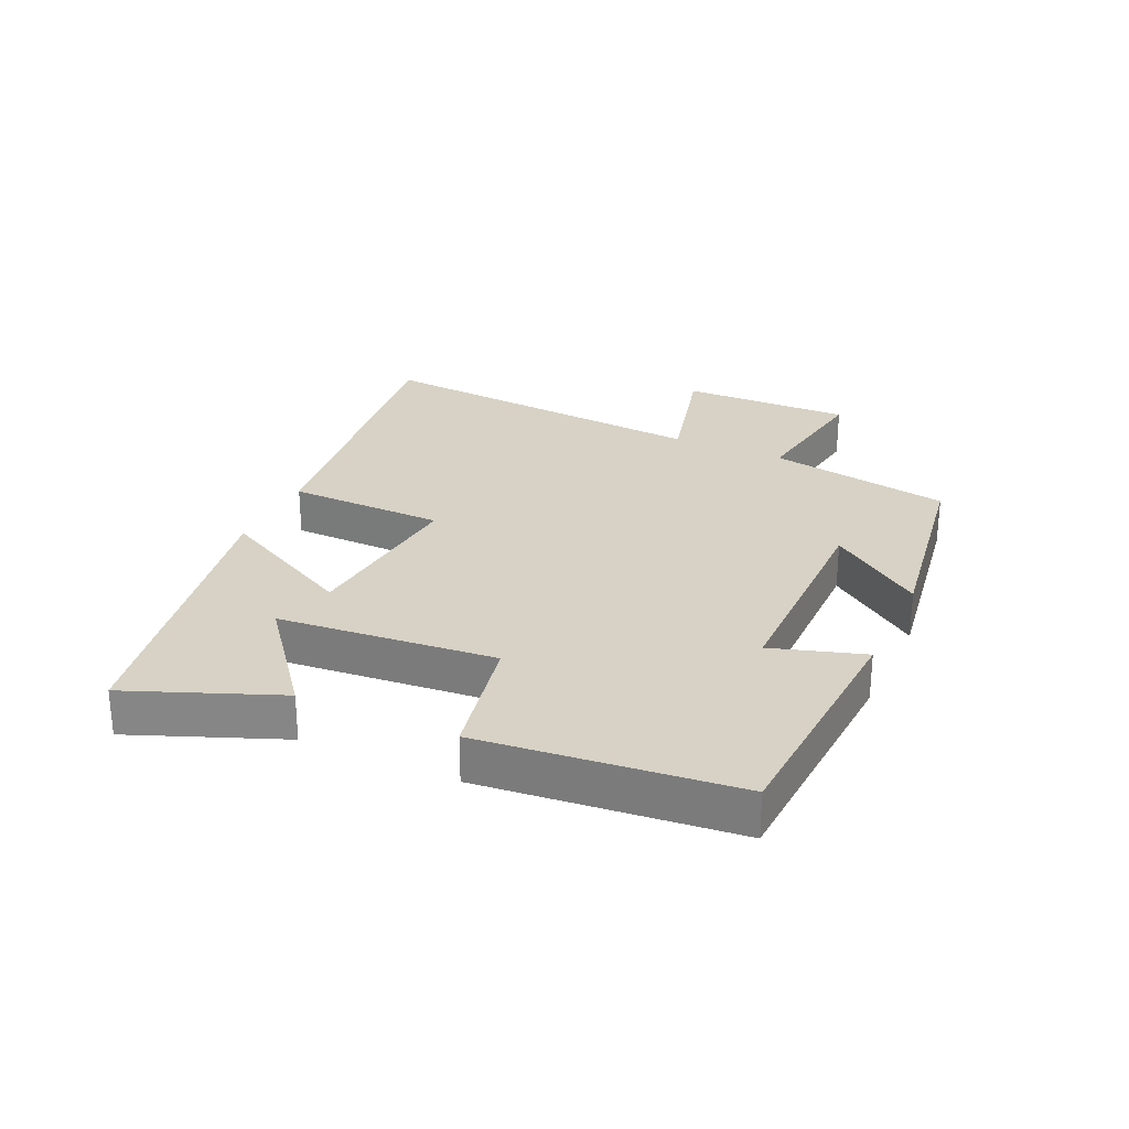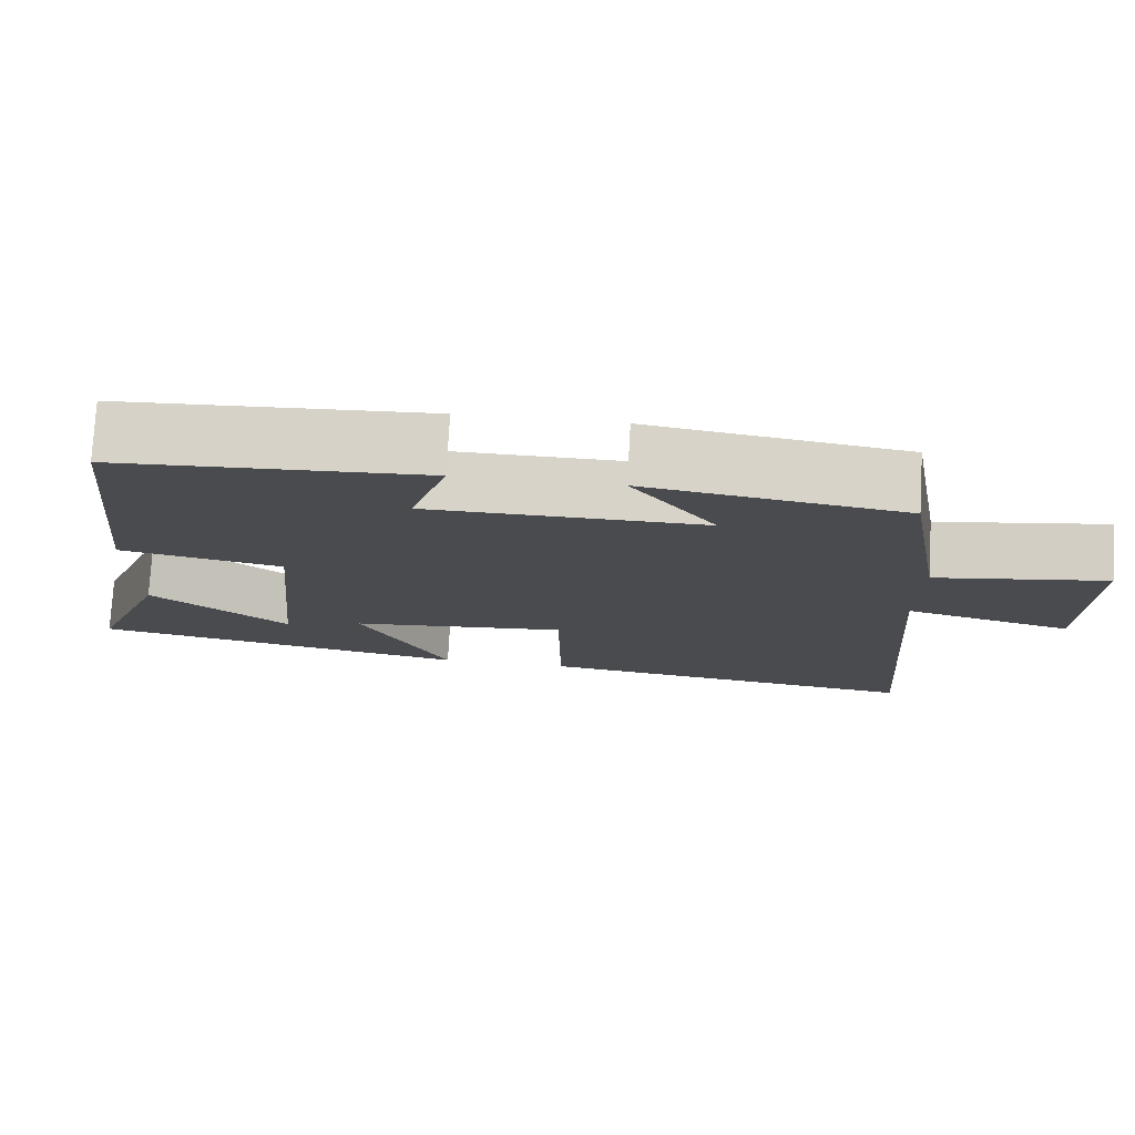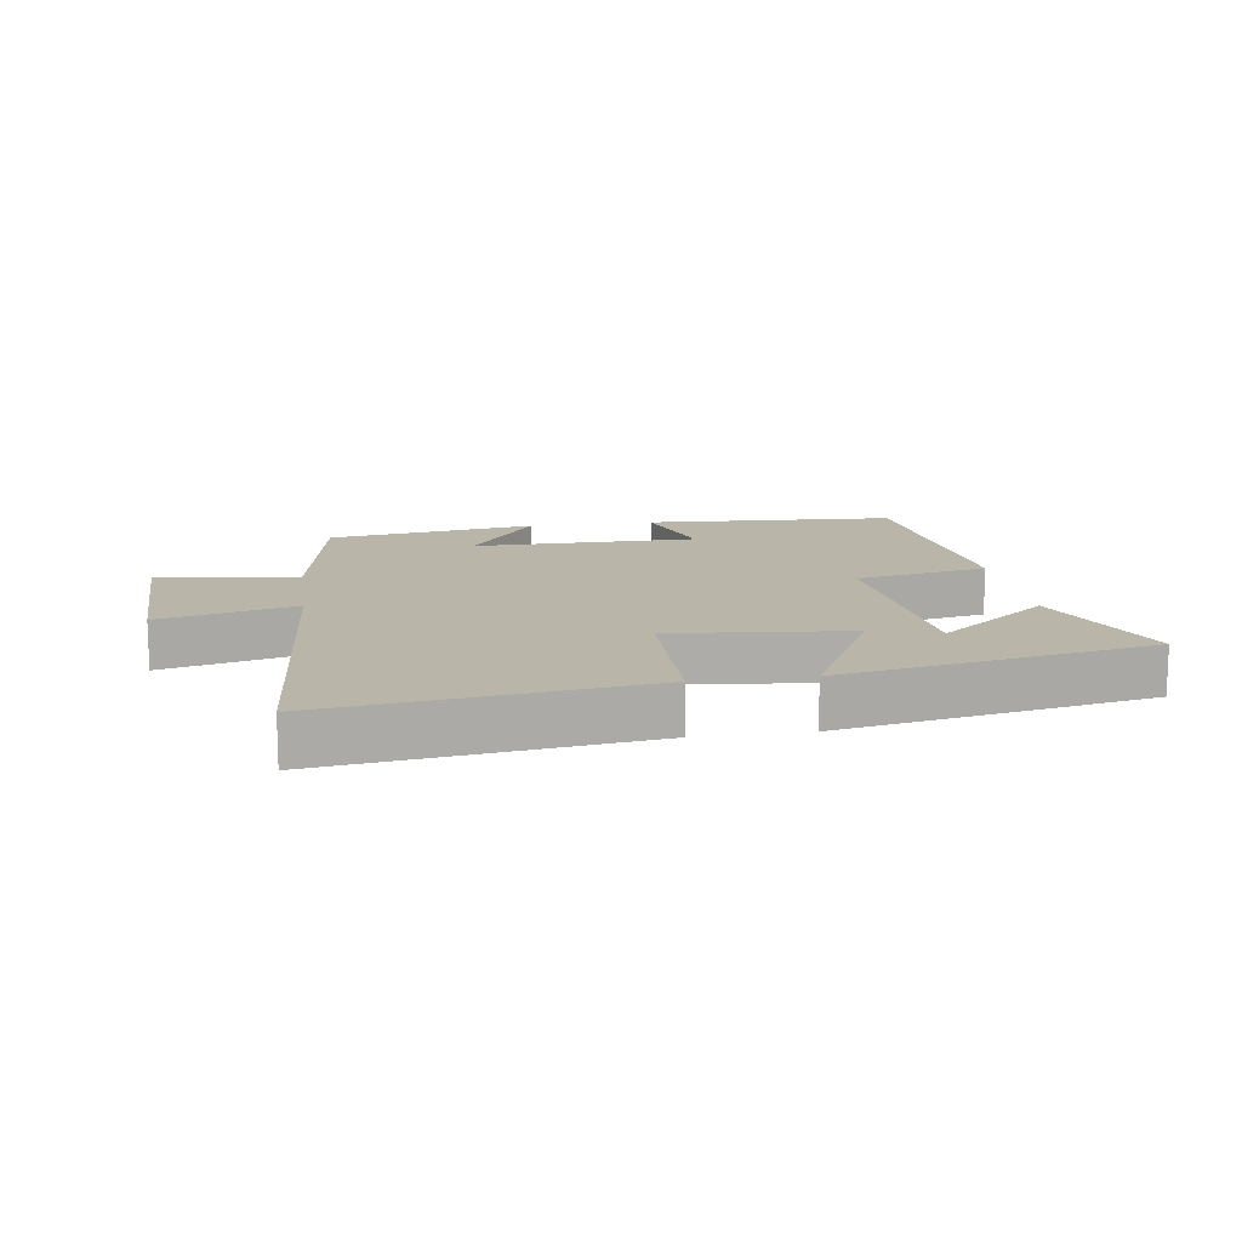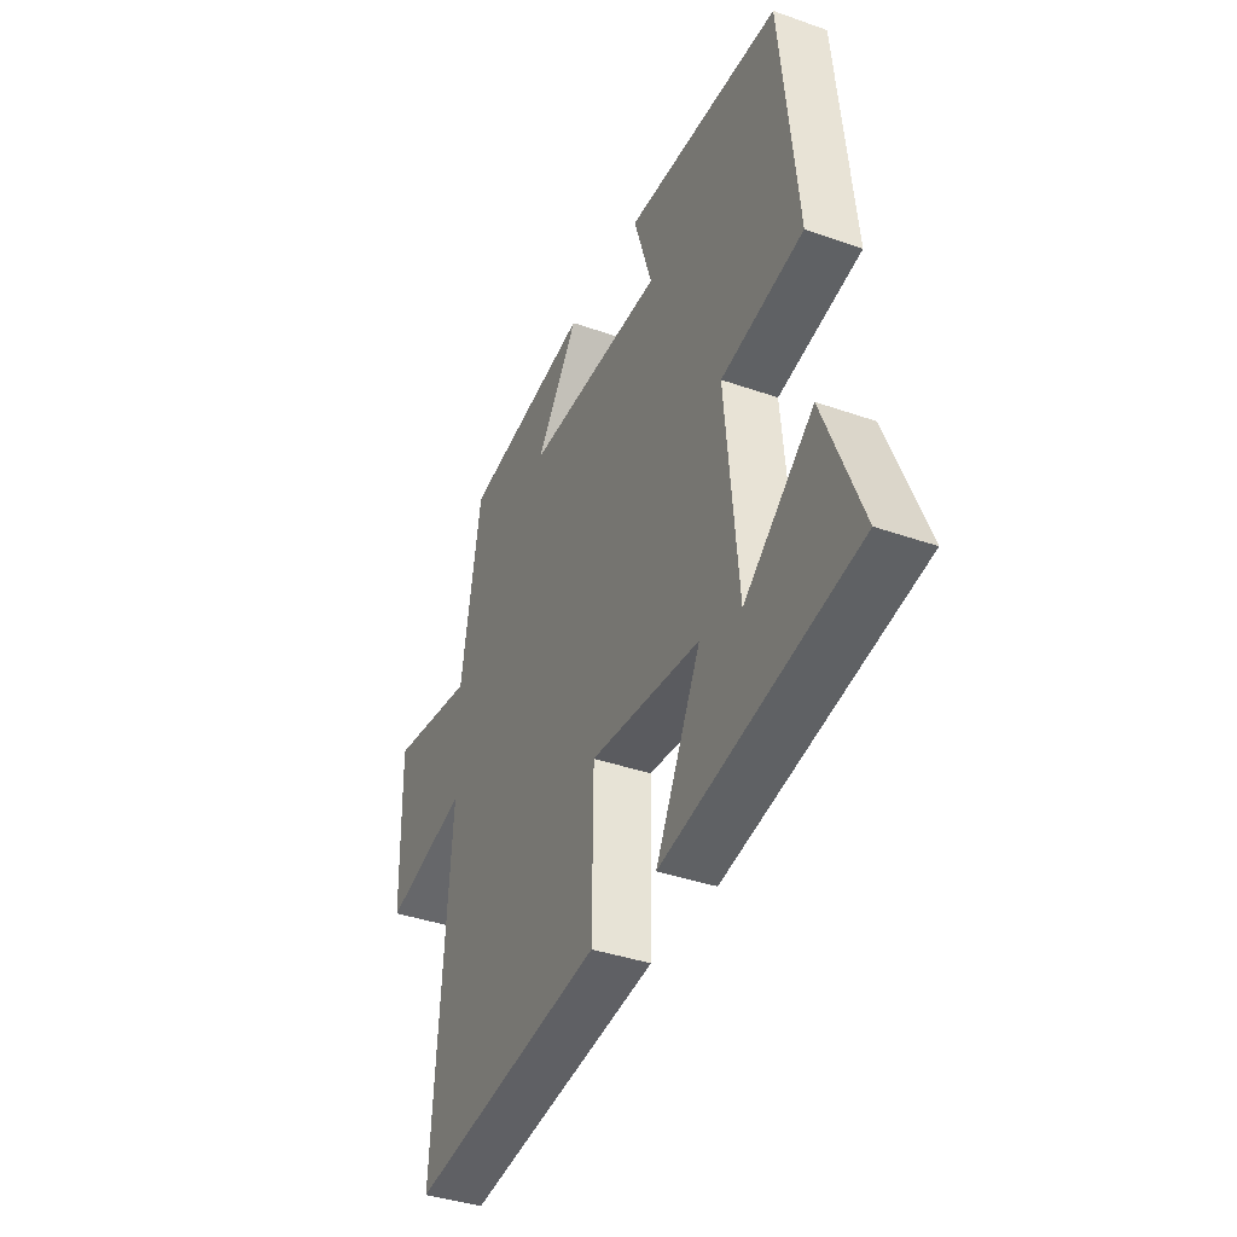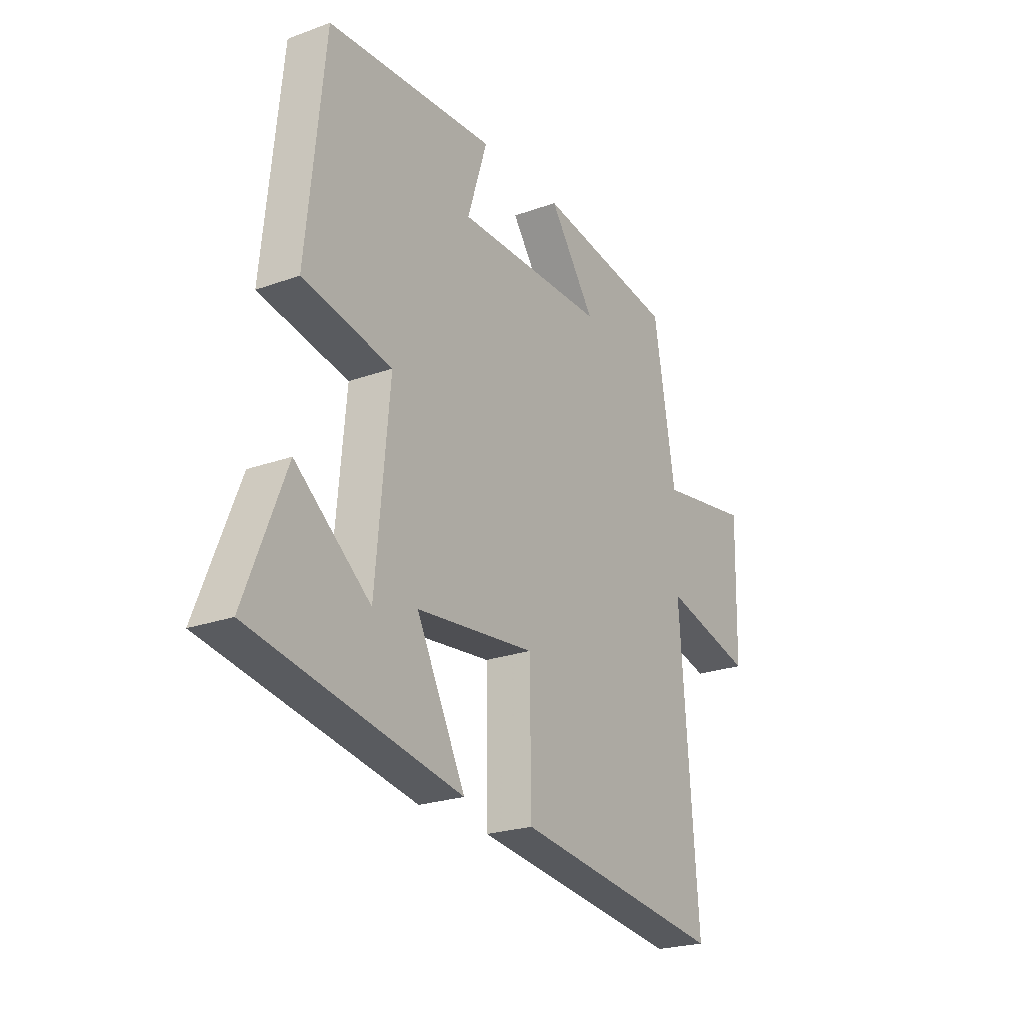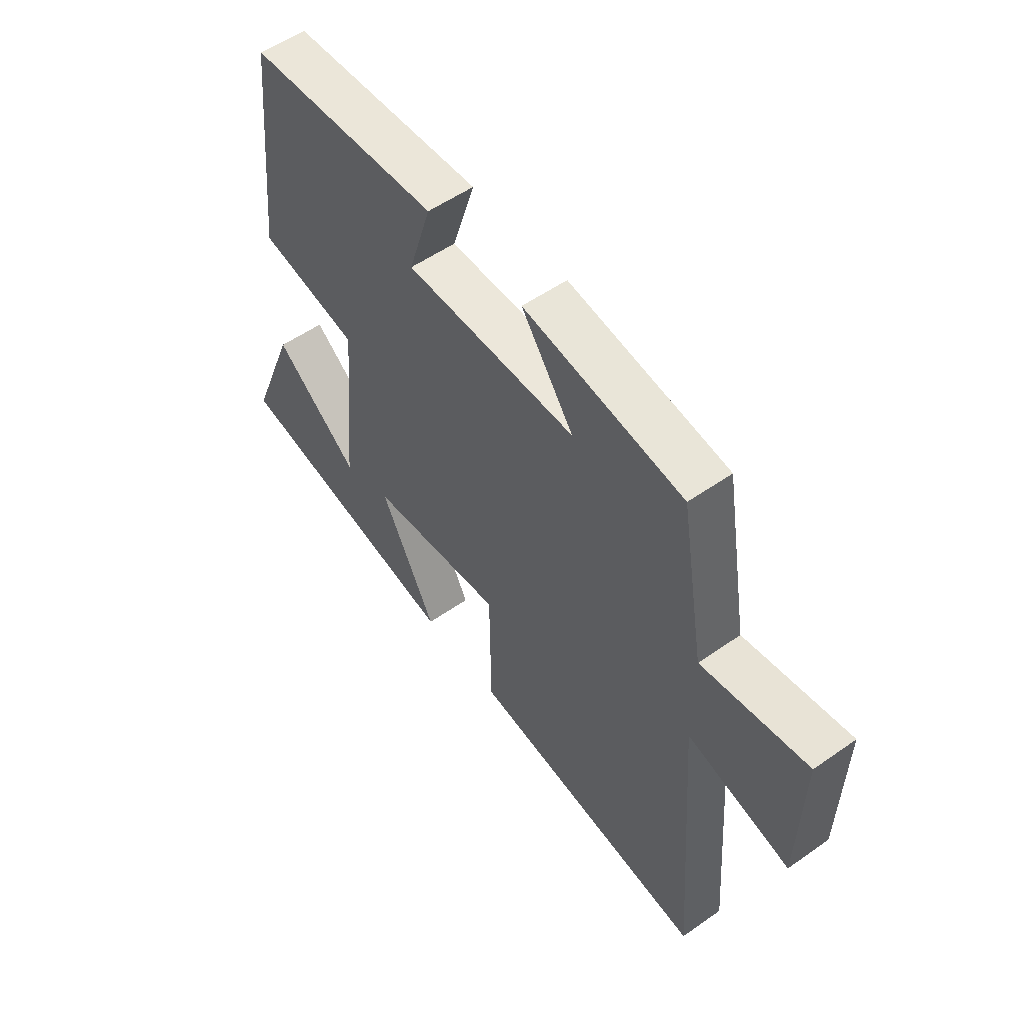
<metadata>
{"format":"obj","ext":"obj","renderer":"f3d","projection":"perspective","resolution":1024,"background":"white","views":[{"elev":27.4,"azim":-65.3,"up":"+Y"},{"elev":76.3,"azim":3.2,"up":"+Z"},{"elev":13.4,"azim":171.4,"up":"+Y"},{"elev":-38.4,"azim":-114.0,"up":"+Z"},{"elev":-23.3,"azim":-58.4,"up":"+Z"},{"elev":54.2,"azim":53.3,"up":"+Z"}]}
</metadata>
<code>
v 0.45 0.07 0.45
v 0.5 0.07 0.16
v 0.715 0.07 0.194
v 0.709 0.07 -0.076
v 0.5 0.07 -0.022
v 0.541 0.07 -0.564
v 0.053 0.07 -0.5
v 0.05 0.07 -0.252
v -0.226 0.07 -0.28
v -0.113 0.07 -0.5
v -0.594 0.07 -0.409
v -0.5 0.07 -0.173
v -0.327 0.07 -0.31
v -0.295 0.07 0.034
v -0.5 0.07 0.075
v -0.458 0.07 0.478
v -0.069 0.07 0.5
v -0.115 0.07 0.354
v 0.233 0.07 0.352
v 0.127 0.07 0.5
v 0.45 0 0.45
v 0.5 0 0.16
v 0.715 0 0.194
v 0.709 0 -0.076
v 0.5 0 -0.022
v 0.541 0 -0.564
v 0.053 0 -0.5
v 0.05 0 -0.252
v -0.226 0 -0.28
v -0.113 0 -0.5
v -0.594 0 -0.409
v -0.5 0 -0.173
v -0.327 0 -0.31
v -0.295 0 0.034
v -0.5 0 0.075
v -0.458 0 0.478
v -0.069 0 0.5
v -0.115 0 0.354
v 0.233 0 0.352
v 0.127 0 0.5
f 19 20 1 2
f 18 19 2
f 15 16 17 18
f 14 15 18 2
f 13 14 2 3
f 10 11 12 13
f 9 10 13
f 9 13 3
f 8 9 3
f 5 6 7 8
f 5 8 3
f 3 4 5
f 22 21 40 39
f 22 39 38
f 38 37 36 35
f 22 38 35 34
f 23 22 34 33
f 33 32 31 30
f 33 30 29
f 23 33 29
f 23 29 28
f 28 27 26 25
f 23 28 25
f 25 24 23
f 1 21 22 2
f 2 22 23 3
f 3 23 24 4
f 4 24 25 5
f 5 25 26 6
f 6 26 27 7
f 7 27 28 8
f 8 28 29 9
f 9 29 30 10
f 10 30 31 11
f 11 31 32 12
f 12 32 33 13
f 13 33 34 14
f 14 34 35 15
f 15 35 36 16
f 16 36 37 17
f 17 37 38 18
f 18 38 39 19
f 19 39 40 20
f 20 40 21 1

</code>
